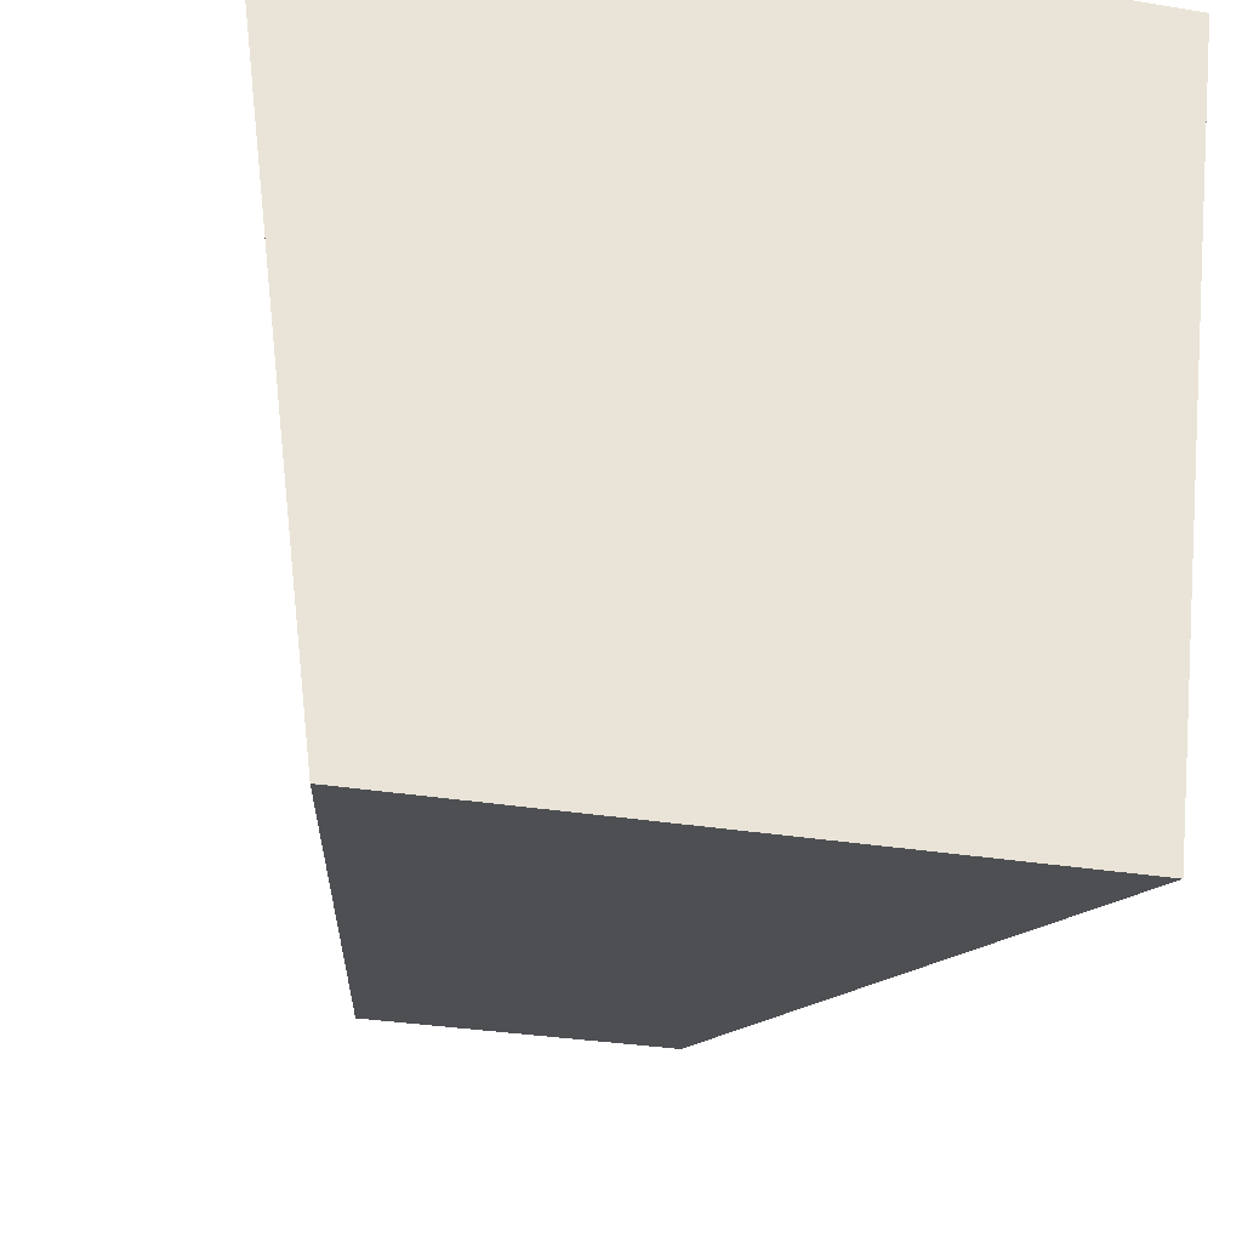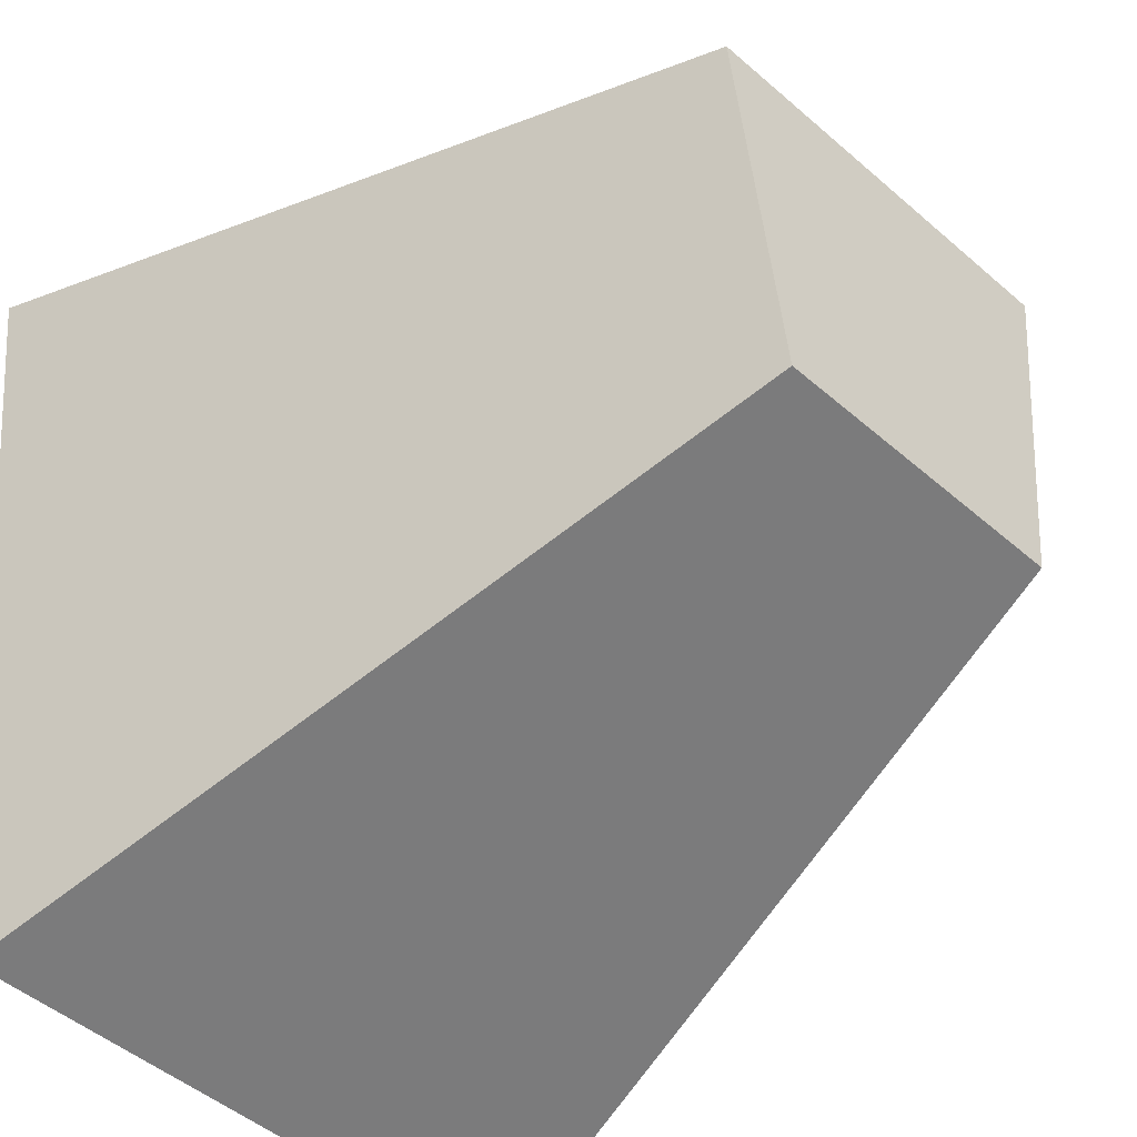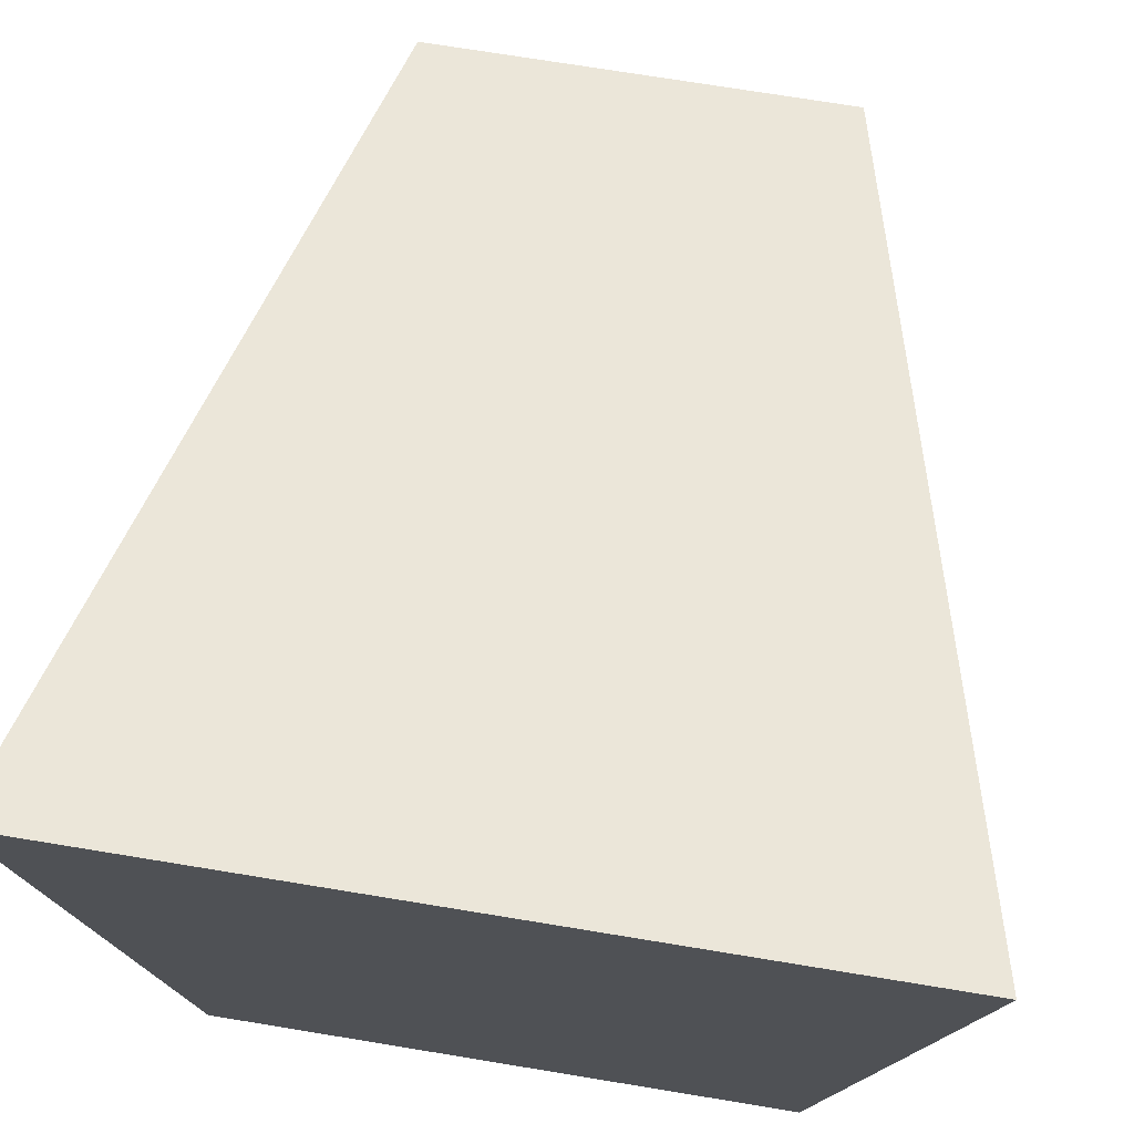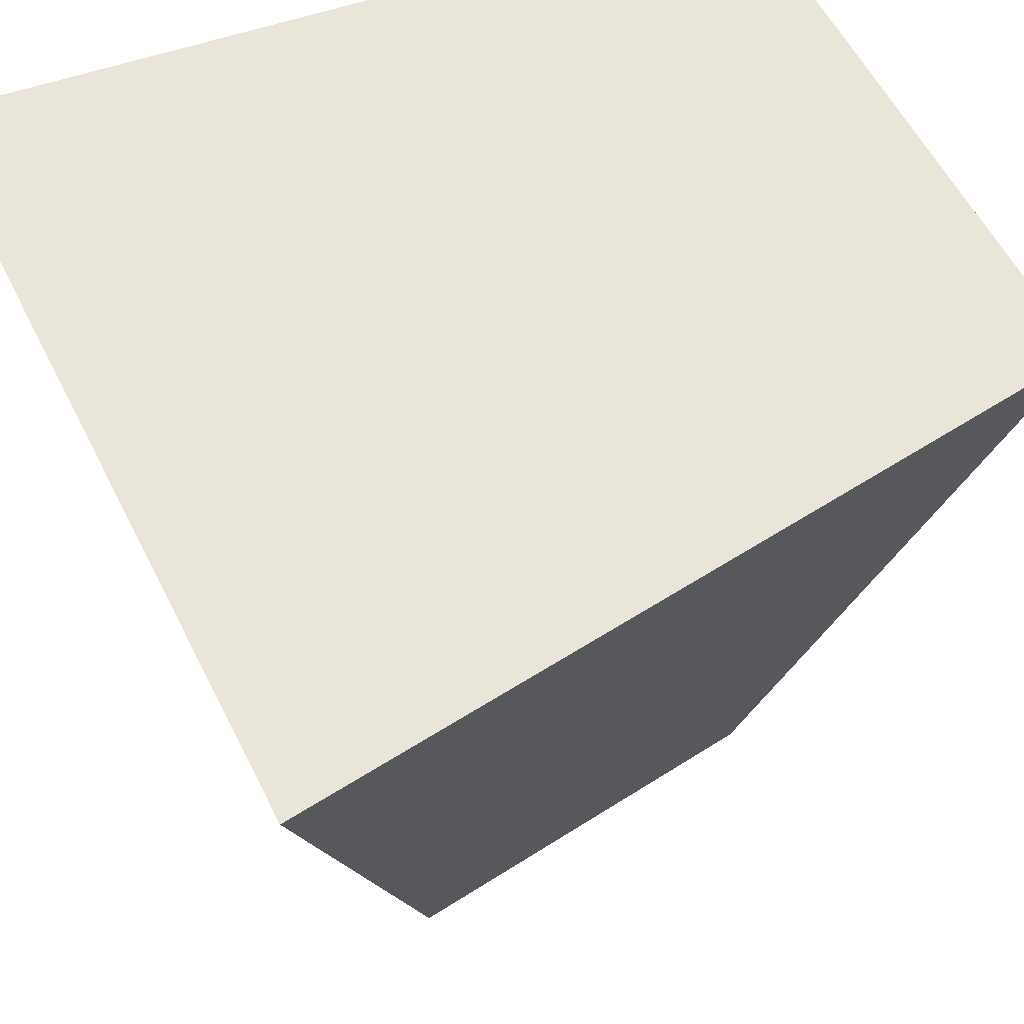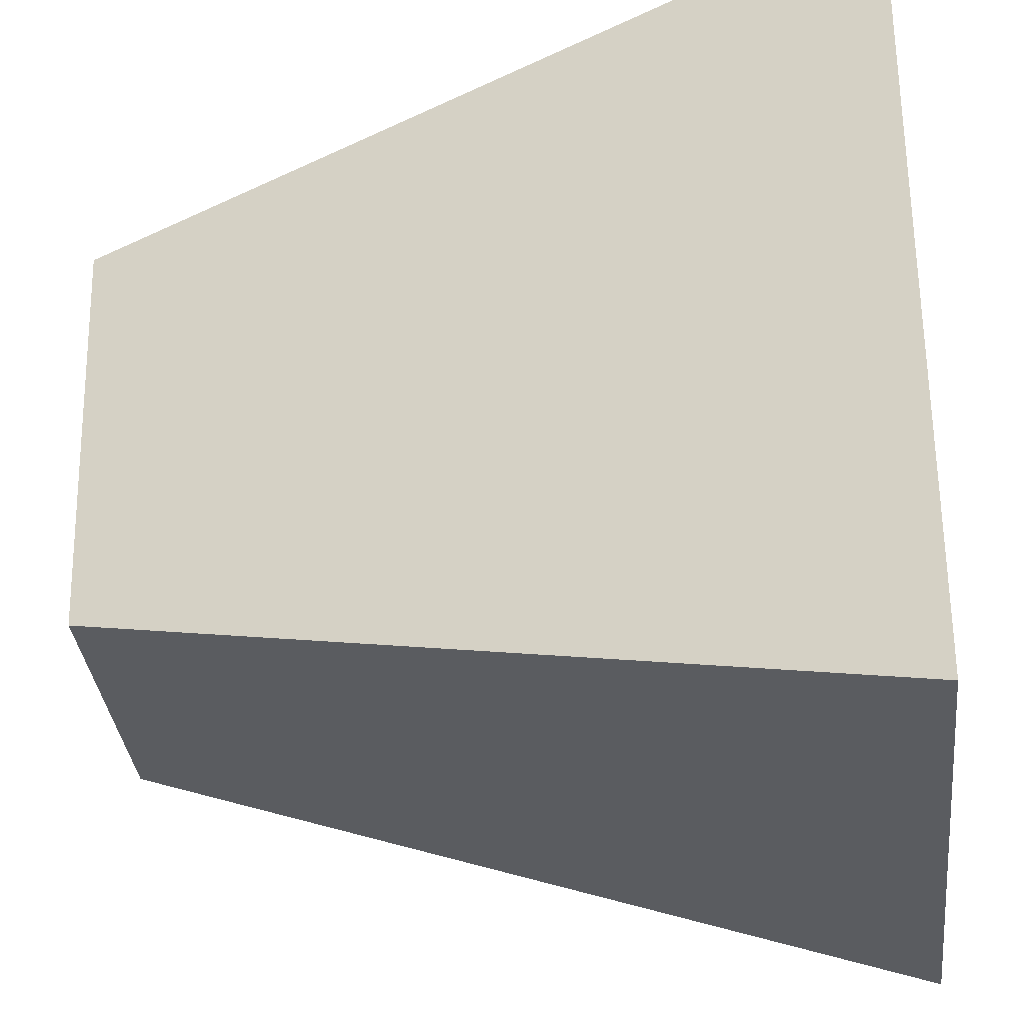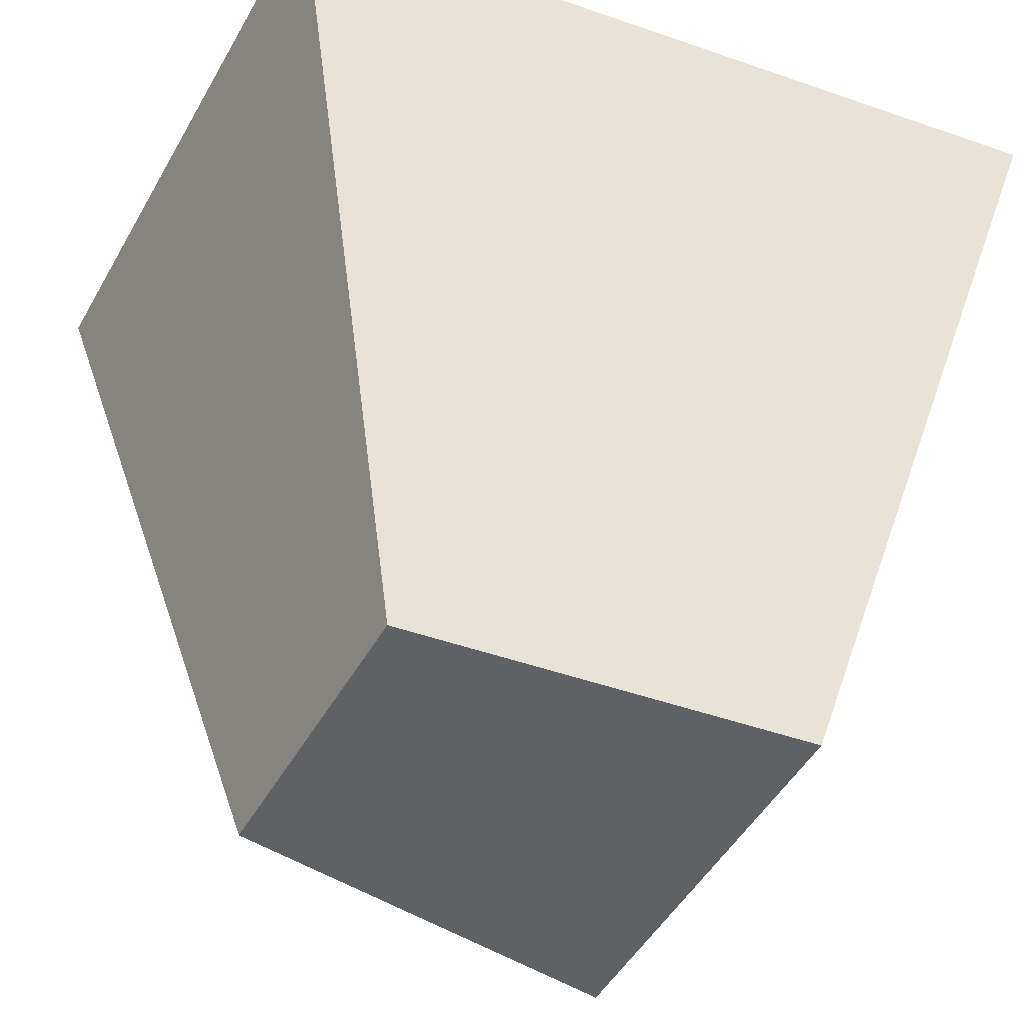
<metadata>
{"format":"obj","ext":"obj","renderer":"f3d","projection":"perspective","resolution":1024,"background":"white","views":[{"elev":-31.2,"azim":-13.2,"up":"+Y"},{"elev":-47.9,"azim":135.7,"up":"+Y"},{"elev":72.5,"azim":9.3,"up":"+Y"},{"elev":57.9,"azim":-116.5,"up":"+Z"},{"elev":-34.3,"azim":-83.7,"up":"+Y"},{"elev":-48.5,"azim":61.6,"up":"+Z"}]}
</metadata>
<code>
o Cube
v 0.375 -0.5 -1
v 0.75 -1 1
v 0.5 0.5 -1
v 1 1 1
v -0.375 -0.5 -1
v -0.75 -1 1
v -0.5 0.5 -1
v -1 1 1
f 5 3 1
f 3 8 4
f 7 6 8
f 2 8 6
f 2 3 4
f 5 2 6
f 5 7 3
f 3 7 8
f 7 5 6
f 2 4 8
f 2 1 3
f 5 1 2

</code>
